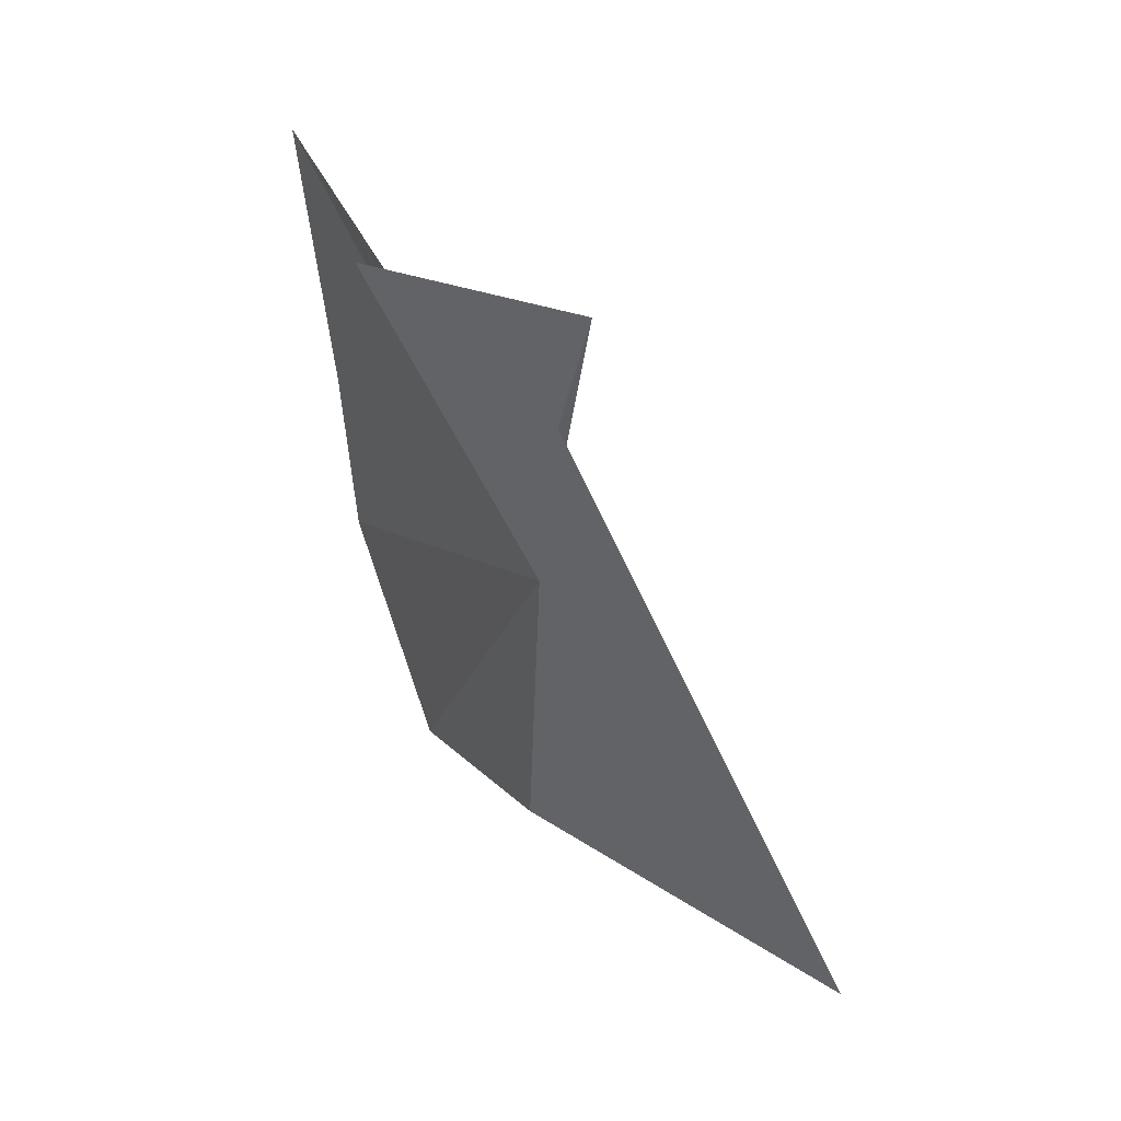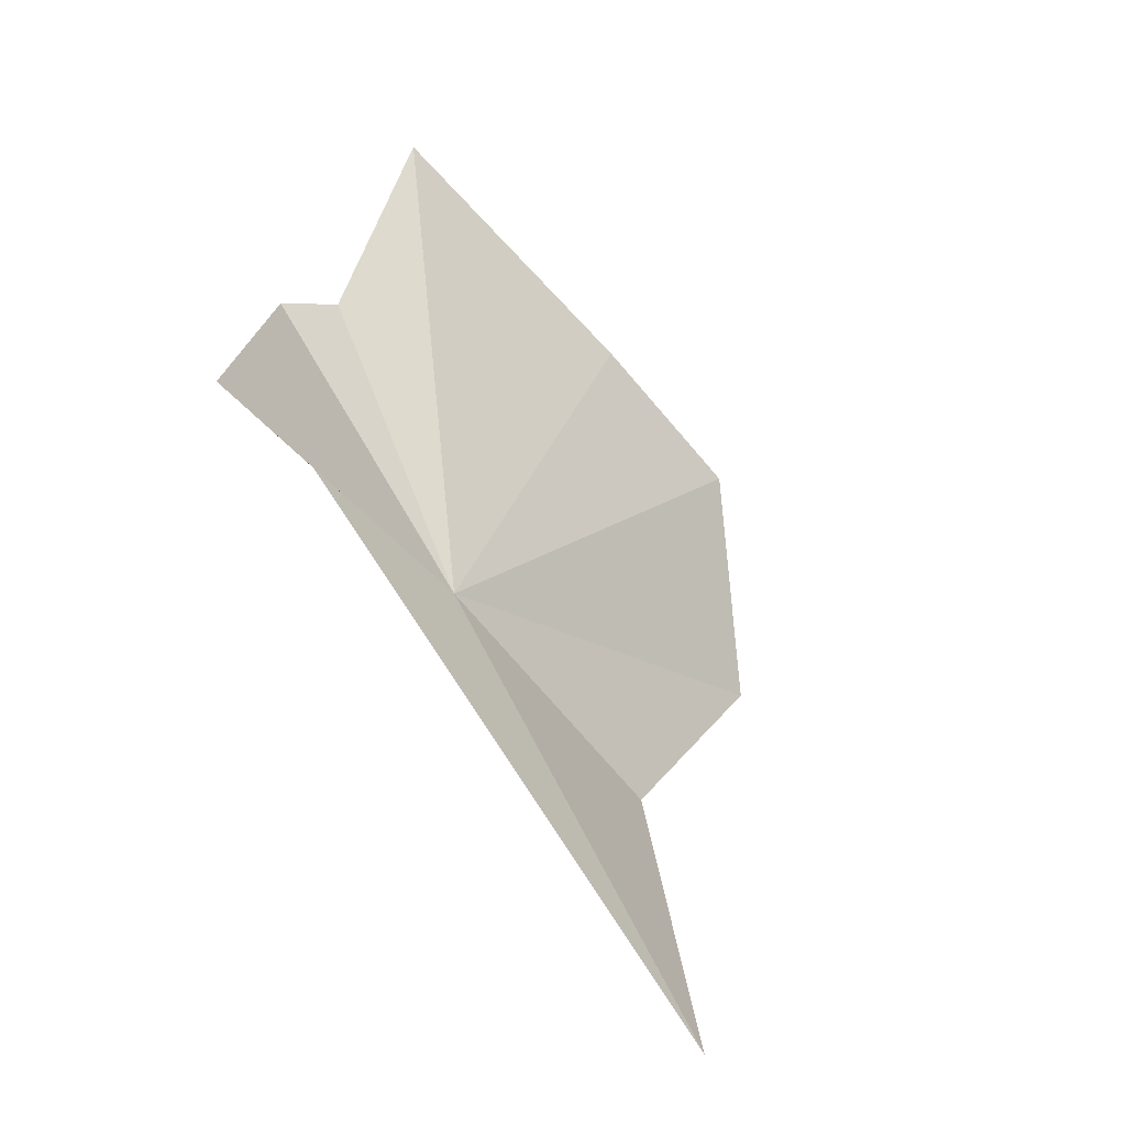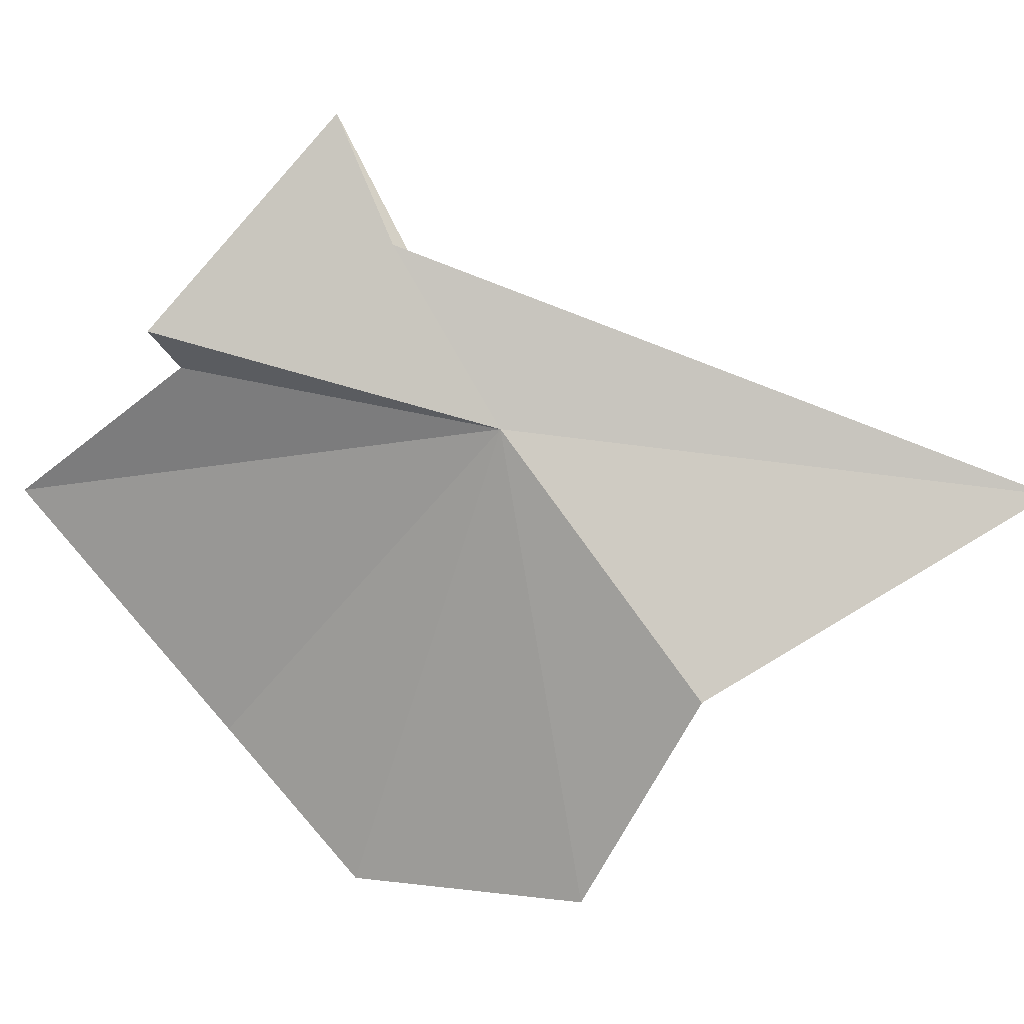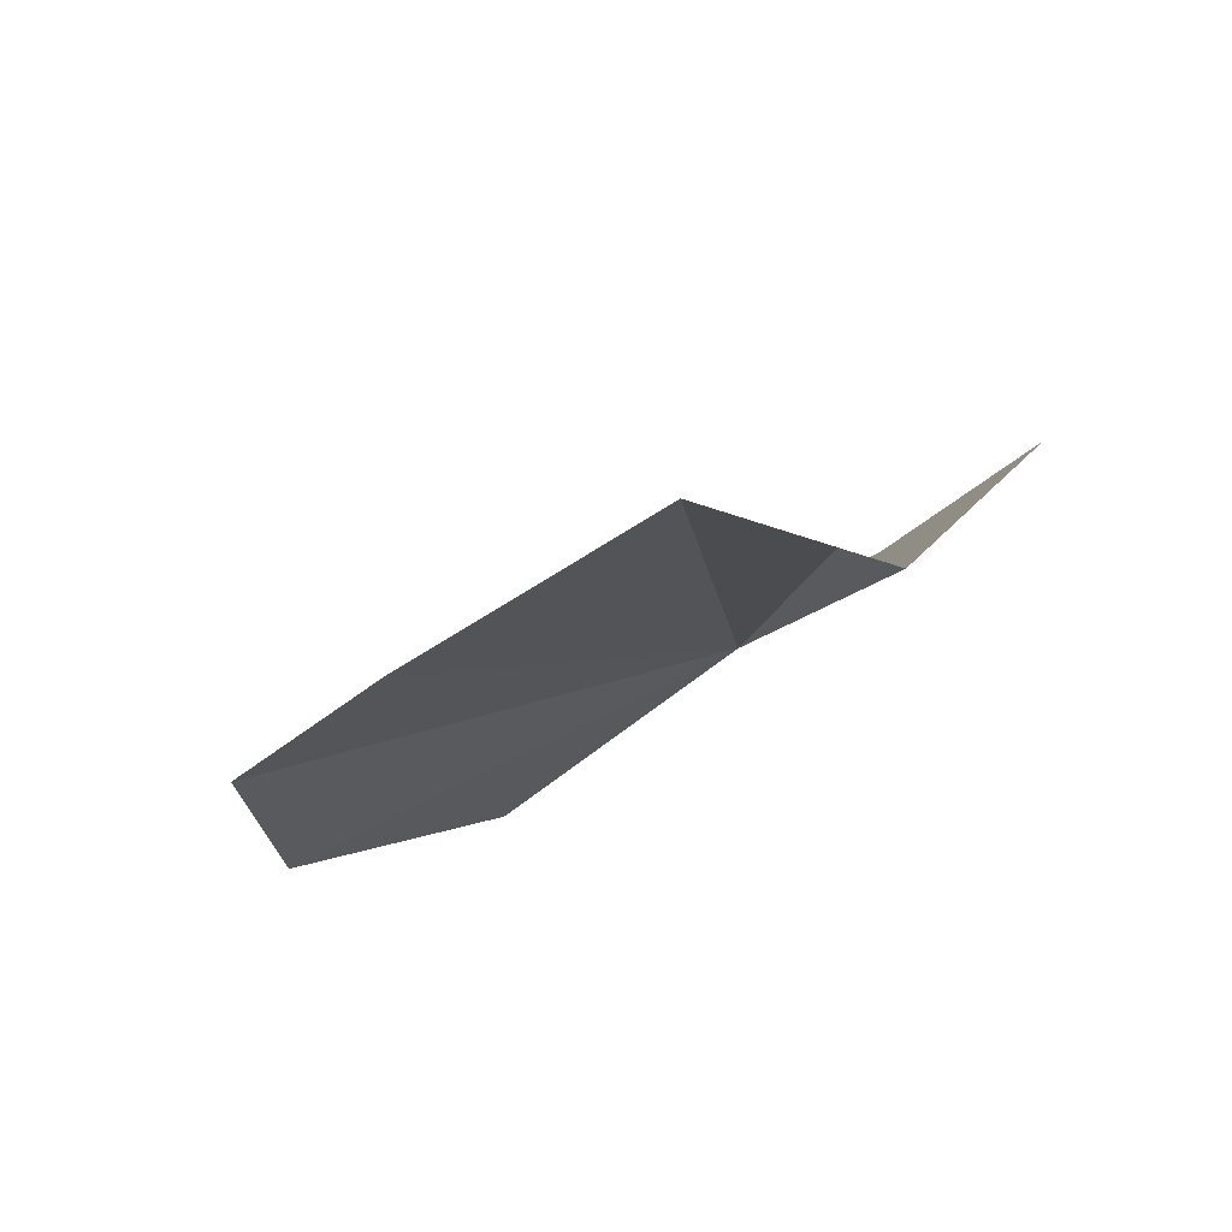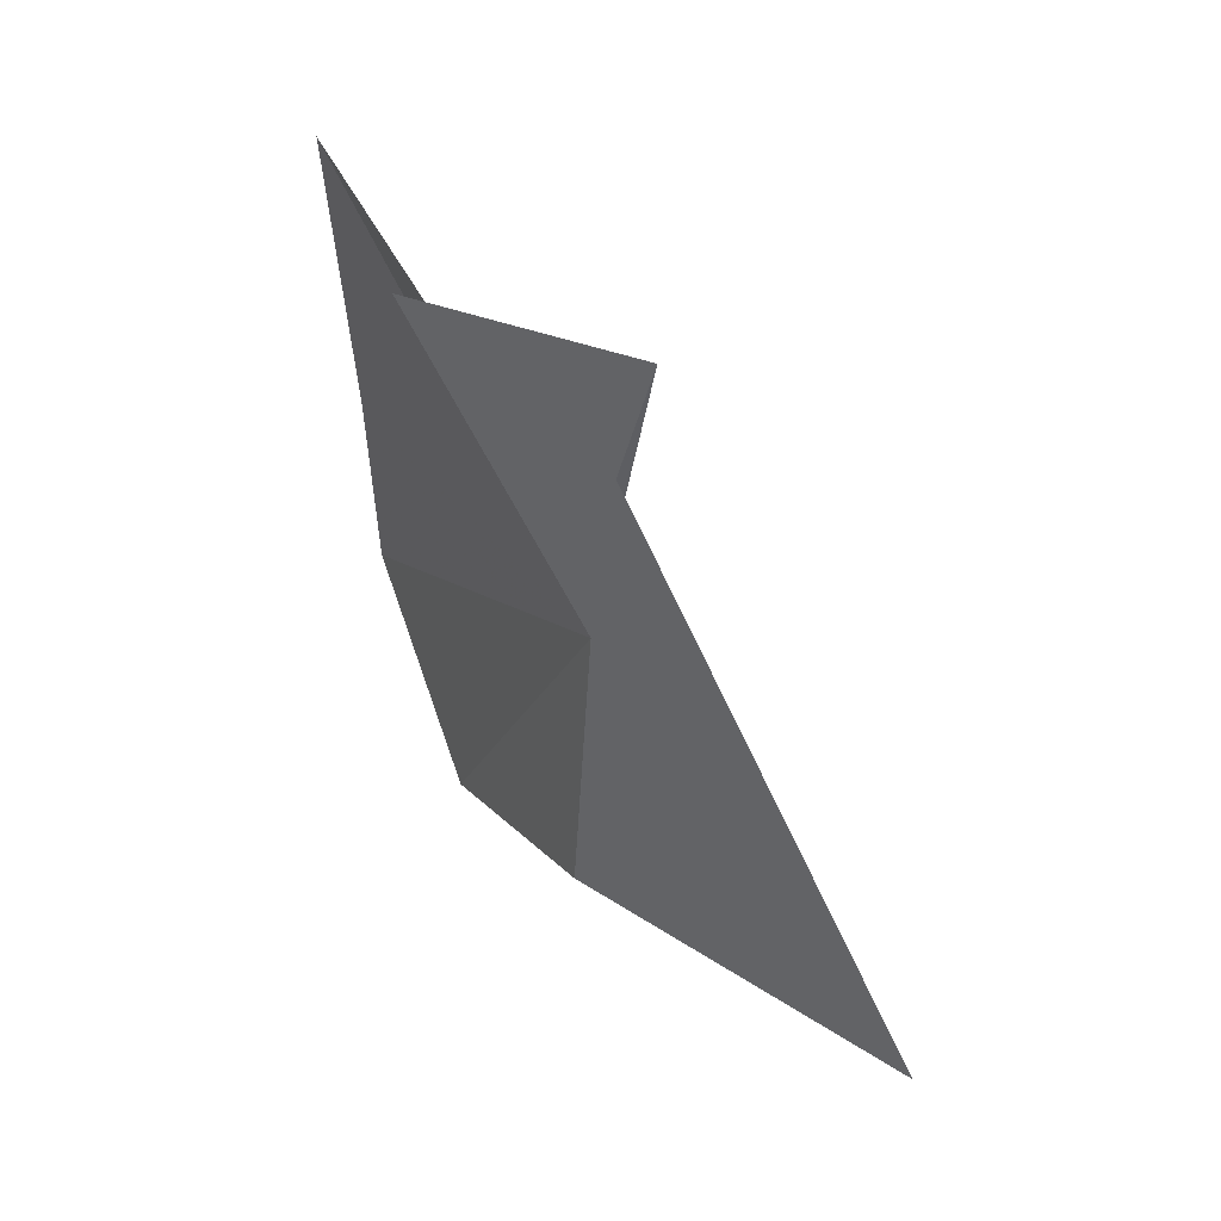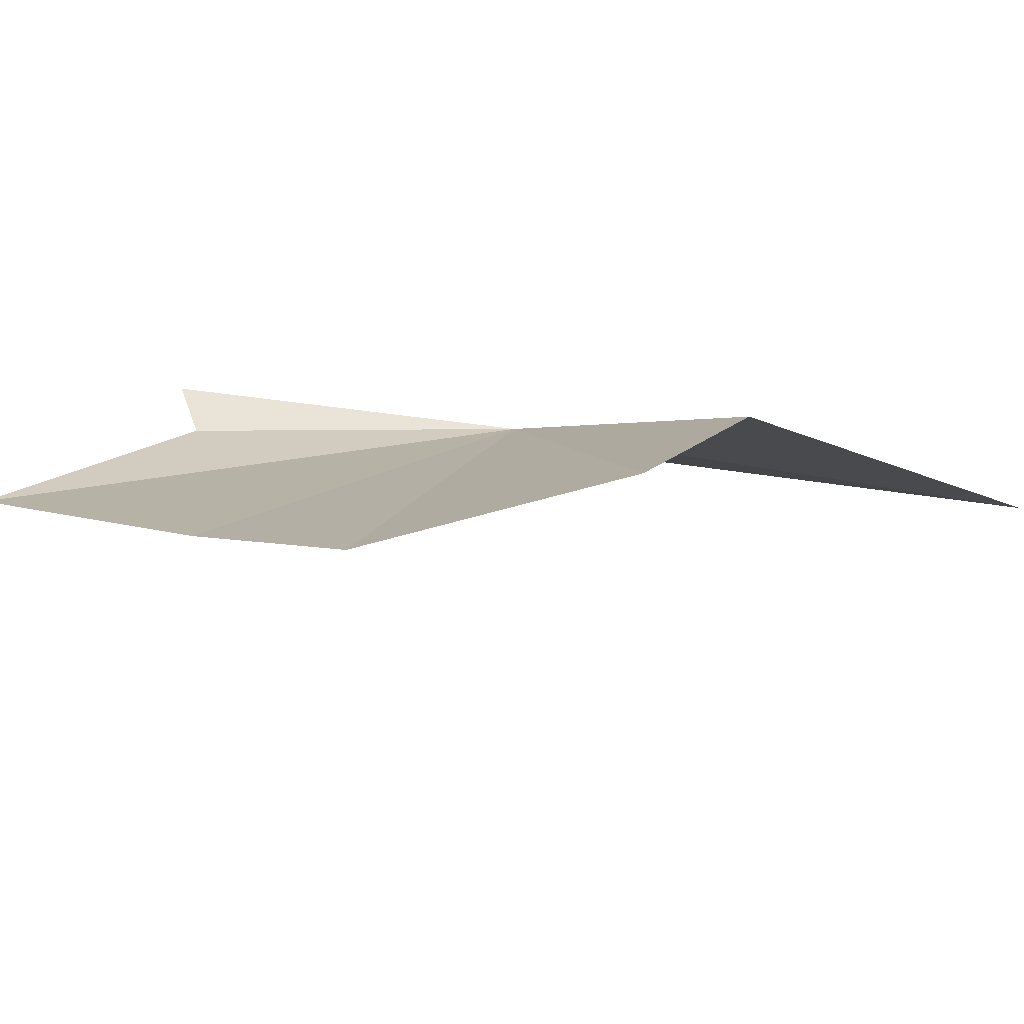
<metadata>
{"format":"obj","ext":"obj","renderer":"f3d","projection":"perspective","resolution":1024,"background":"white","views":[{"elev":-3.9,"azim":167.9,"up":"+Z"},{"elev":4.7,"azim":-130.9,"up":"+Z"},{"elev":22.4,"azim":134.7,"up":"+Y"},{"elev":48.5,"azim":75.5,"up":"+Z"},{"elev":-1.6,"azim":166.4,"up":"+Z"},{"elev":-70.1,"azim":120.0,"up":"+Y"}]}
</metadata>
<code>
v -16.86 57.36 49.97
v -14.12 57.88 55.13
v -13.46 58.69 55.15
v -16.7 62.18 53.76
v -12.76 55.08 58.23
v -14.82 48.76 51.67
v -14.1 51.12 54.25
v -17.49 53.4 45.87
v -22.51 56.6 42.69
v -16.58 60.18 52.27
v -16.21 49.48 47.37
f 1 2 3
f 1 3 4
f 1 5 2
f 1 6 7
f 1 10 9
f 1 8 11
f 1 11 6
f 1 4 10
f 1 7 5
f 1 9 8

</code>
